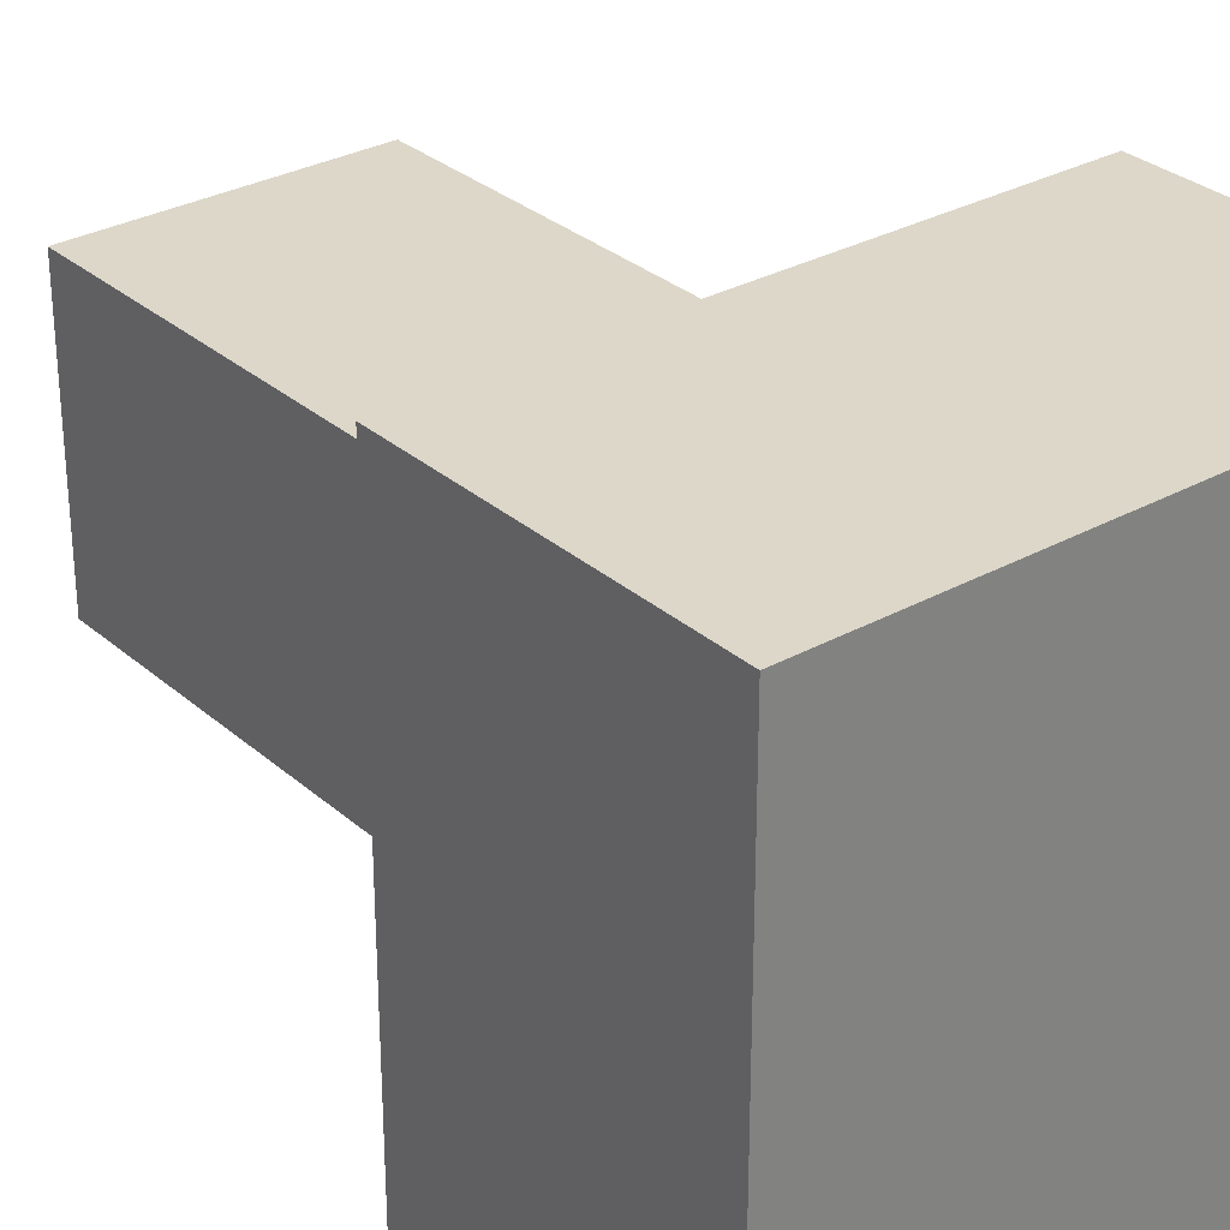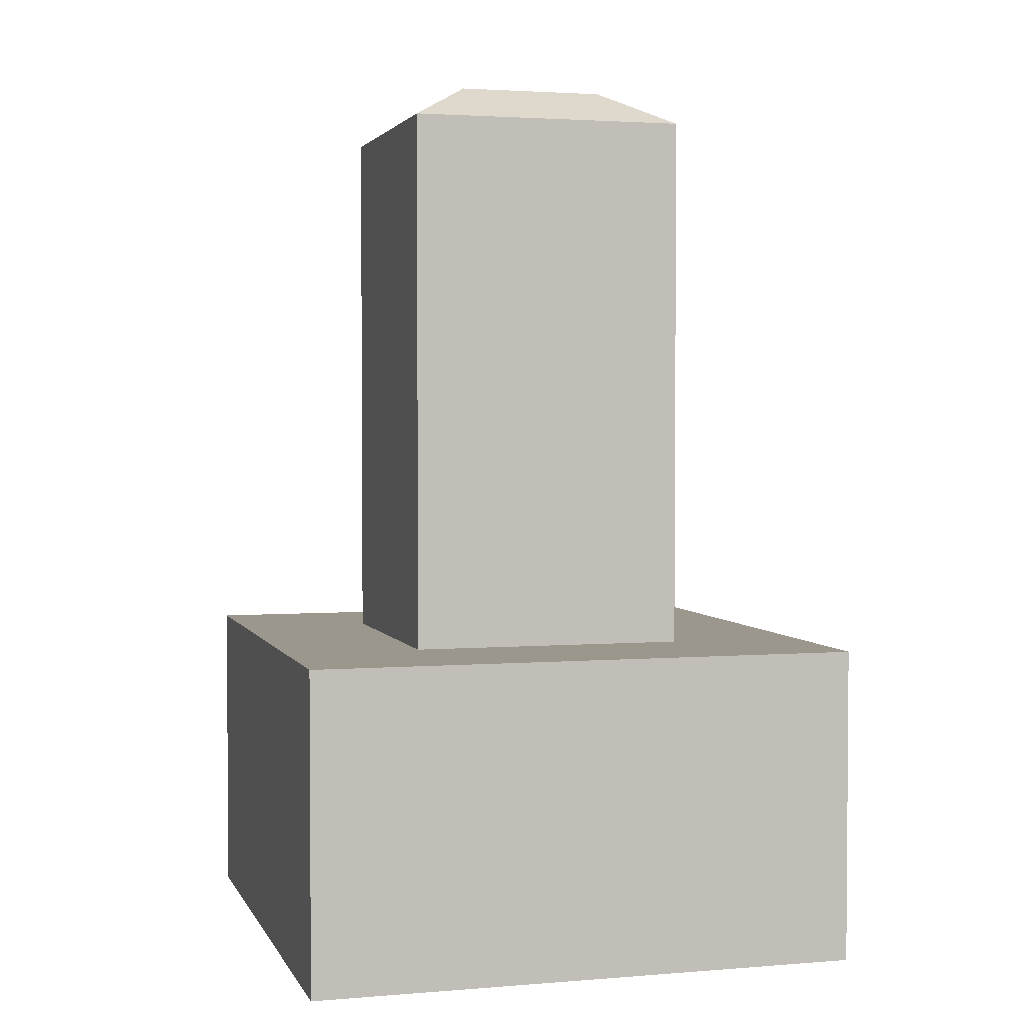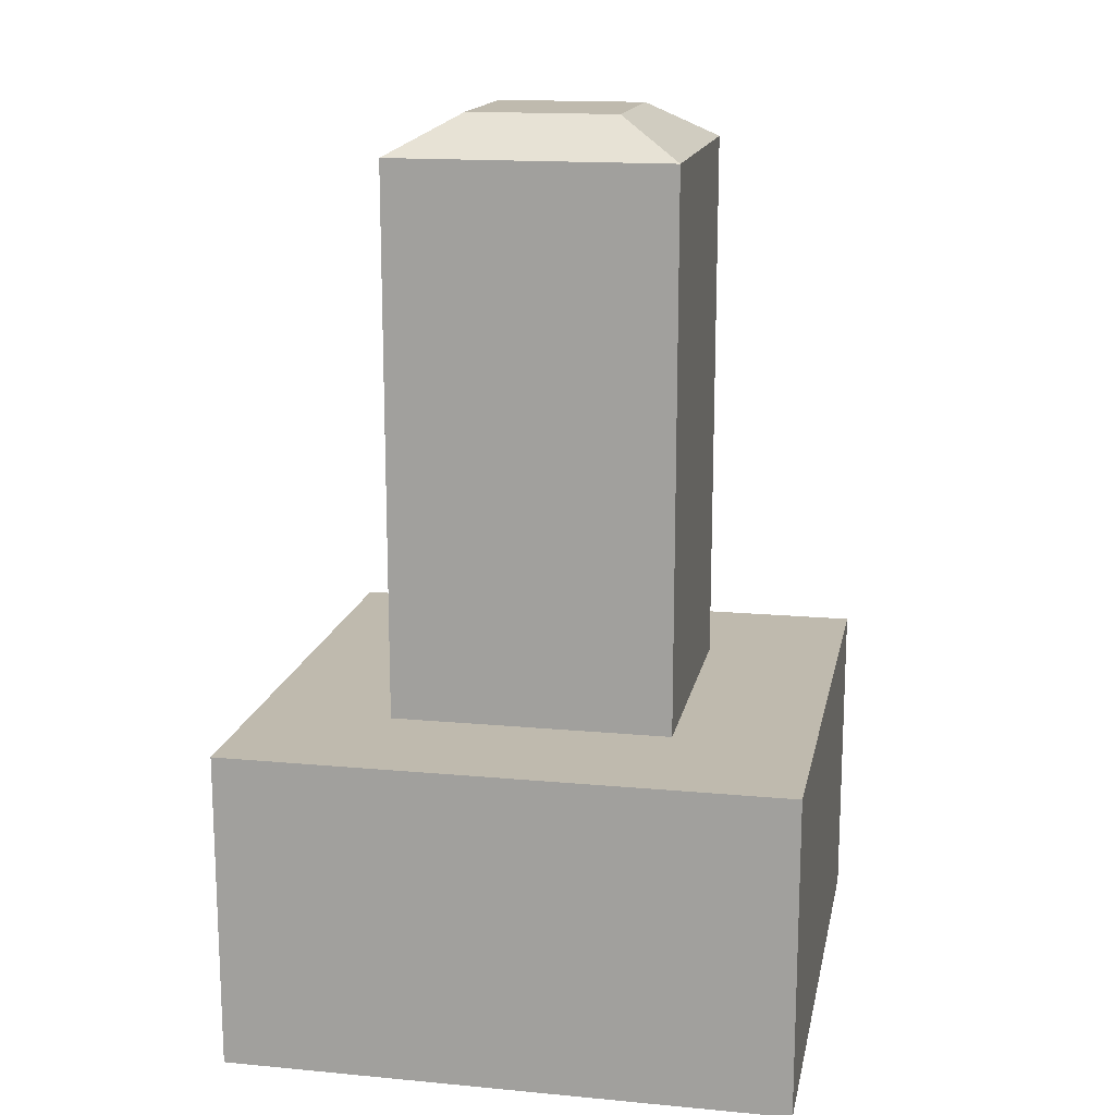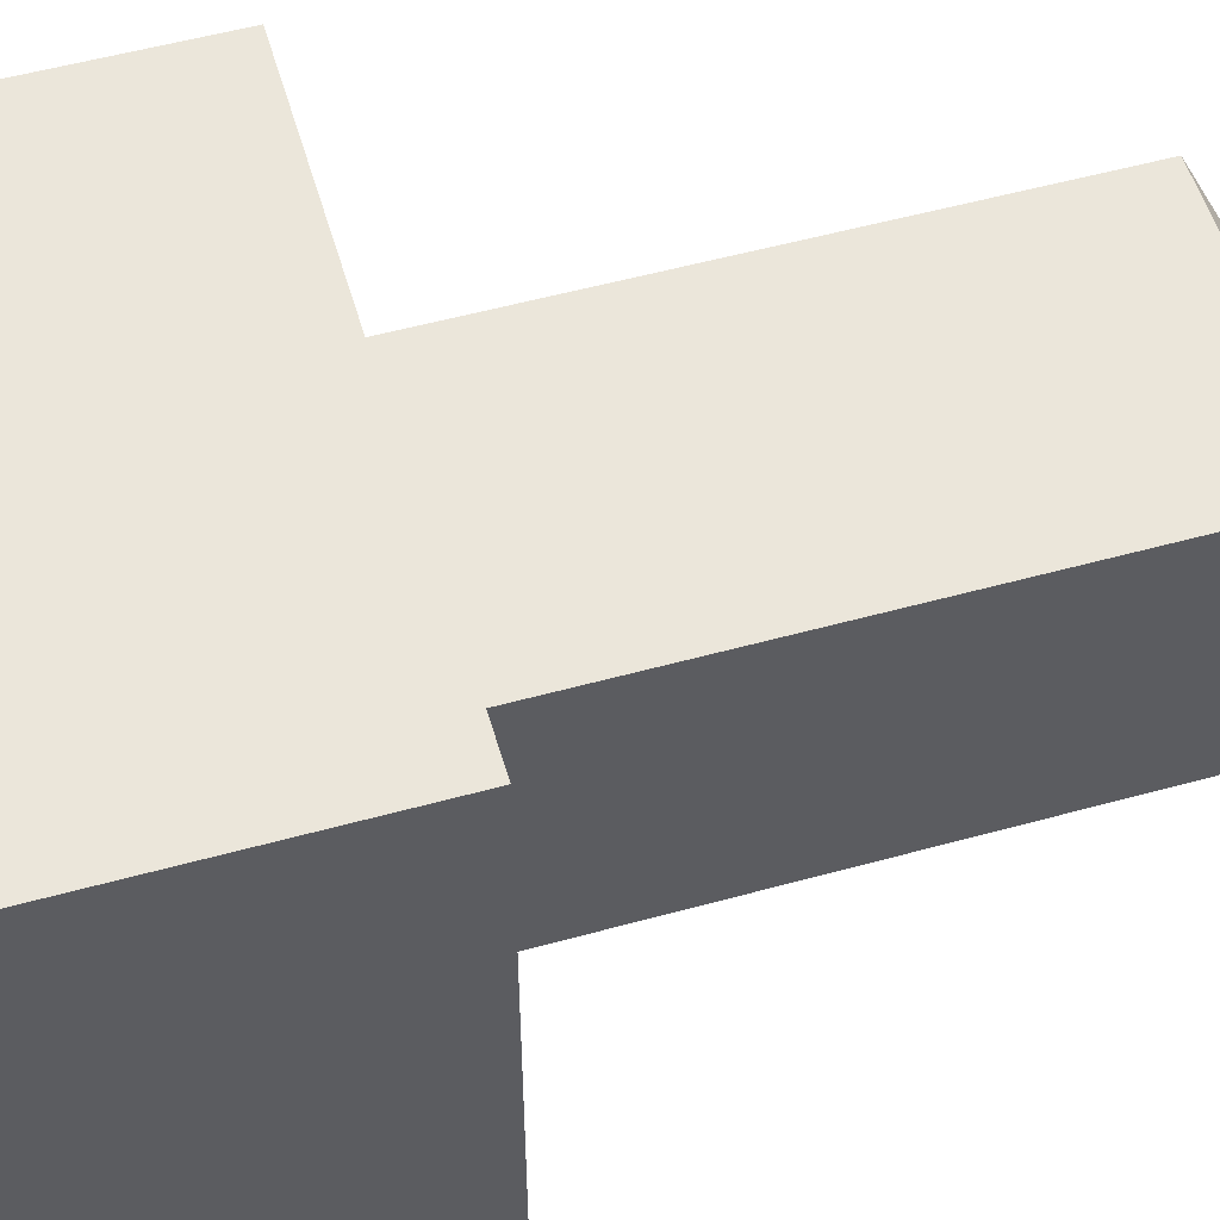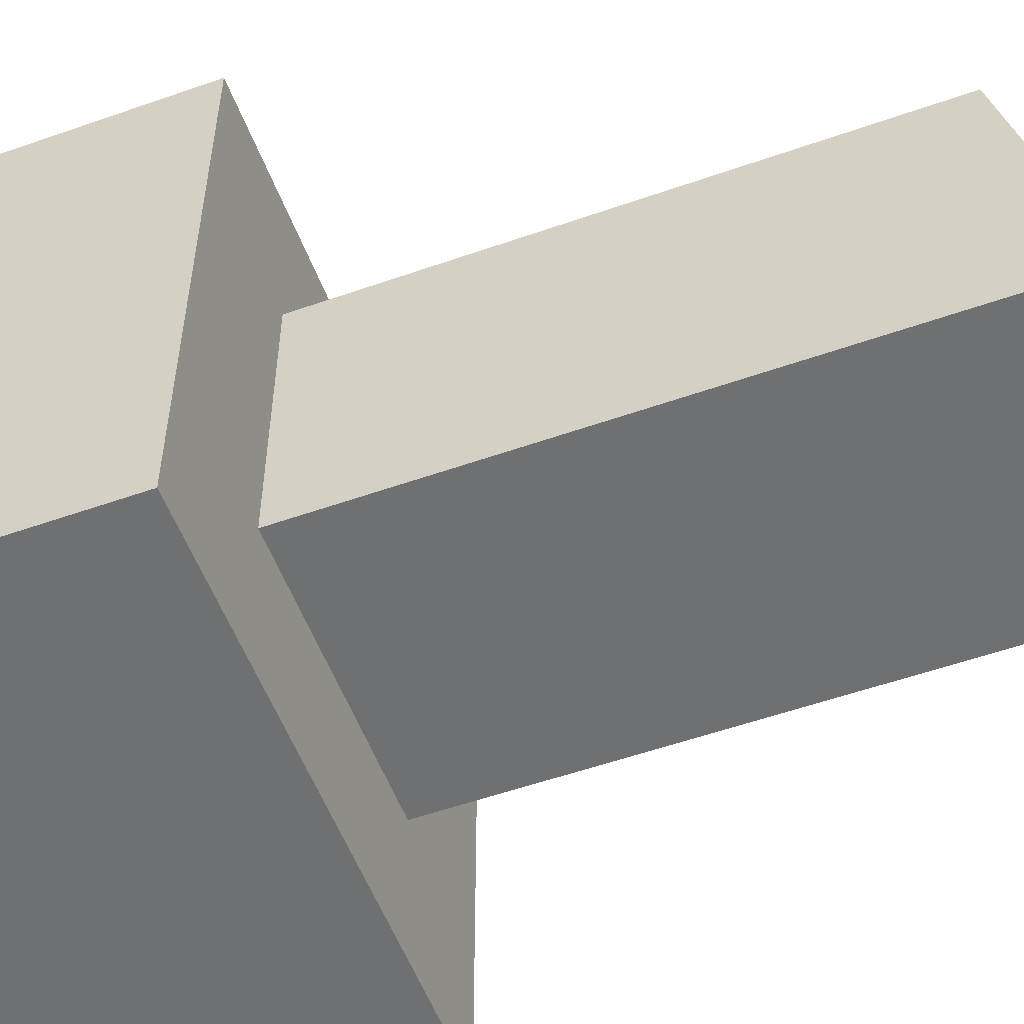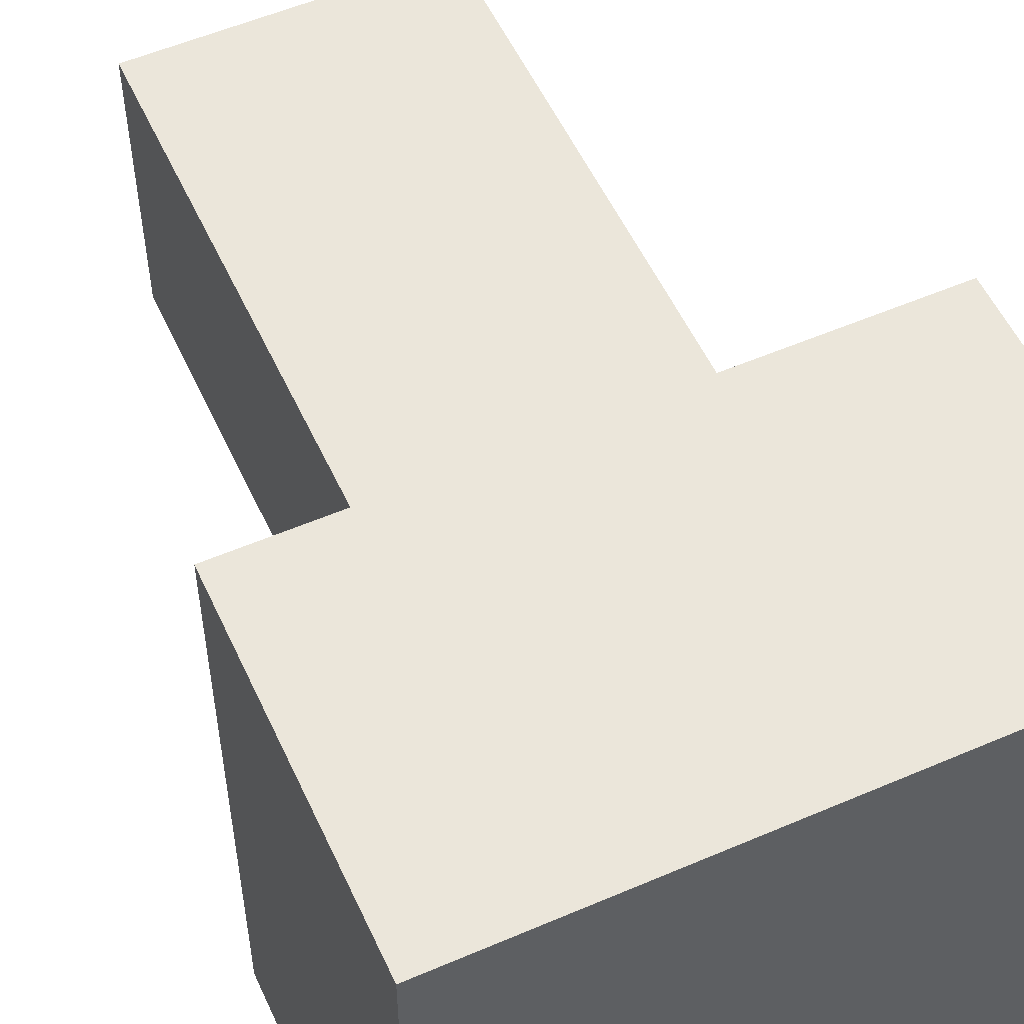
<metadata>
{"format":"obj","ext":"obj","renderer":"f3d","projection":"perspective","resolution":1024,"background":"white","views":[{"elev":30.3,"azim":141.2,"up":"+Y"},{"elev":2.7,"azim":-105.8,"up":"+Z"},{"elev":15.7,"azim":101.1,"up":"+Z"},{"elev":54.9,"azim":-106.2,"up":"+Y"},{"elev":-54.9,"azim":-69.6,"up":"+Y"},{"elev":54.7,"azim":155.5,"up":"+Y"}]}
</metadata>
<code>
o Cube
v 0.1764 0.1764 0.2
v 0.35 0.35 -0.2
v 0.1764 -0.1764 0.2
v 0.35 -0.35 -0.2
v -0.1764 0.1764 0.2
v -0.35 0.35 -0.2
v -0.1764 -0.1764 0.2
v -0.35 -0.35 -0.2
v 0.35 -0.35 0.2
v -0.35 -0.35 0.2
v 0.35 0.35 0.2
v -0.35 0.35 0.2
v 0.1764 -0.1764 0.889
v 0.09341 -0.09341 0.9364
v -0.09341 -0.09341 0.9364
v -0.1764 -0.1764 0.889
v 0.1764 0.1764 0.889
v 0.09341 0.09341 0.9364
v -0.09341 0.09341 0.9364
v -0.1764 0.1764 0.889
f 7 20 5
f 9 8 4
f 10 6 8
f 2 8 6
f 11 4 2
f 12 2 6
f 7 9 3
f 3 11 1
f 5 10 7
f 1 12 5
f 1 13 3
f 3 16 7
f 5 17 1
f 15 13 14
f 14 17 18
f 19 16 15
f 18 20 19
f 19 14 18
f 7 16 20
f 9 10 8
f 10 12 6
f 2 4 8
f 11 9 4
f 12 11 2
f 7 10 9
f 3 9 11
f 5 12 10
f 1 11 12
f 1 17 13
f 3 13 16
f 5 20 17
f 15 16 13
f 14 13 17
f 19 20 16
f 18 17 20
f 19 15 14

</code>
